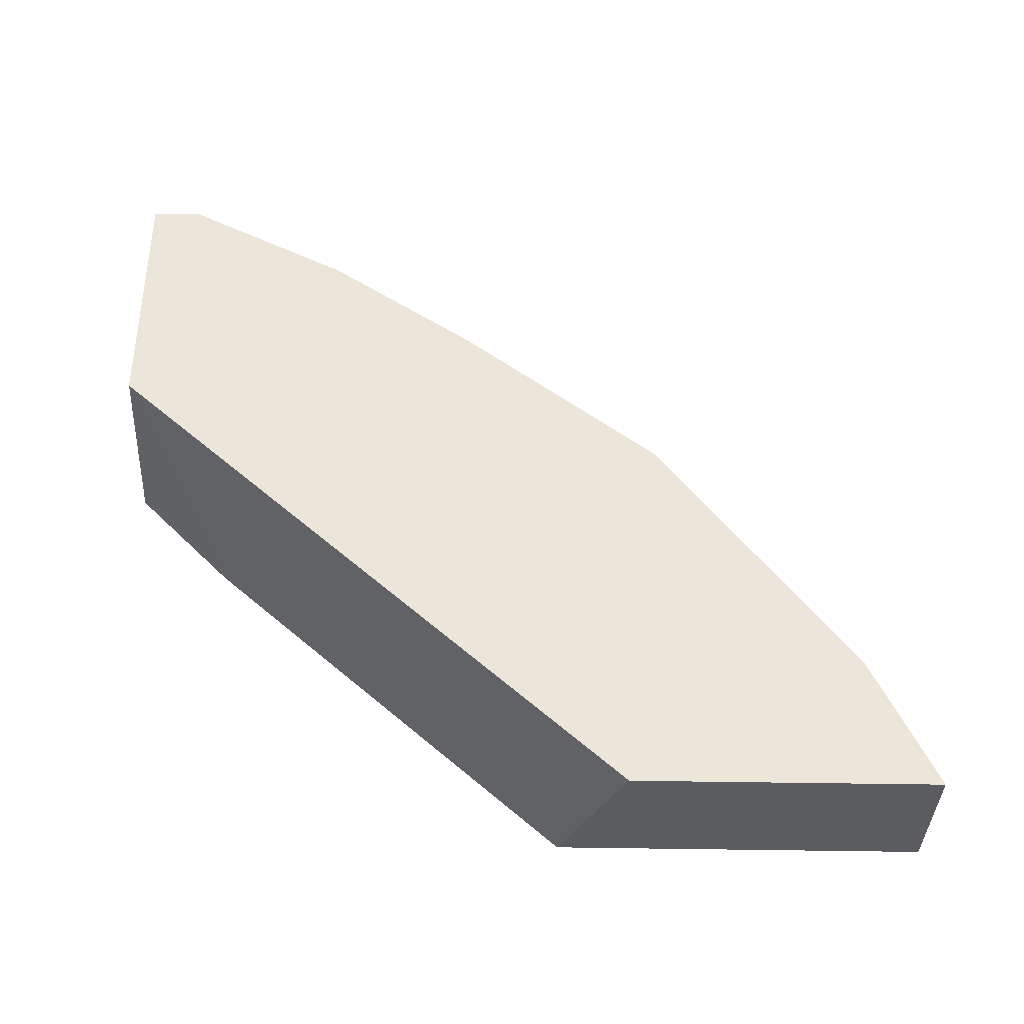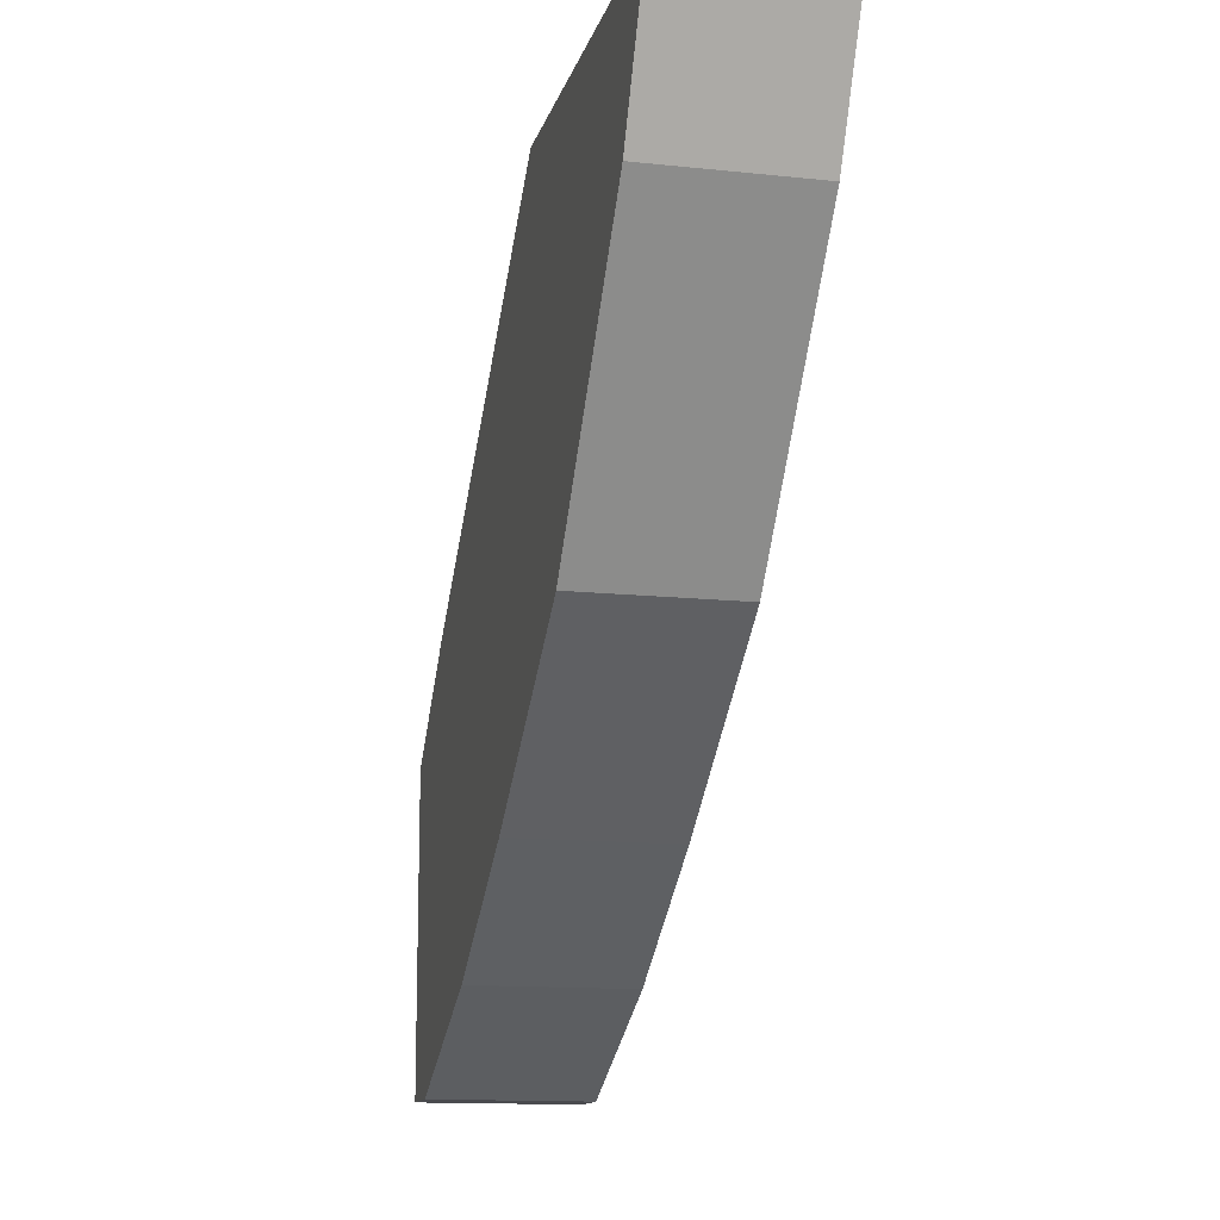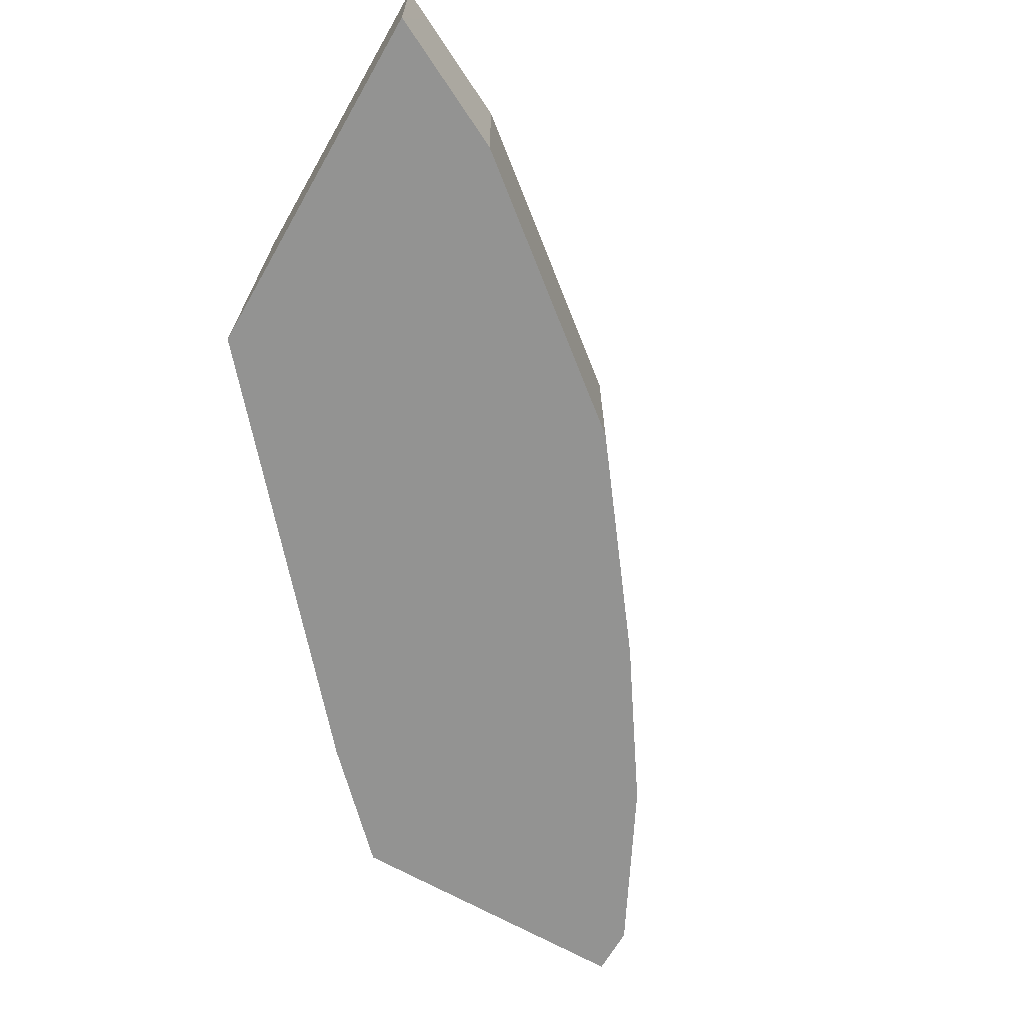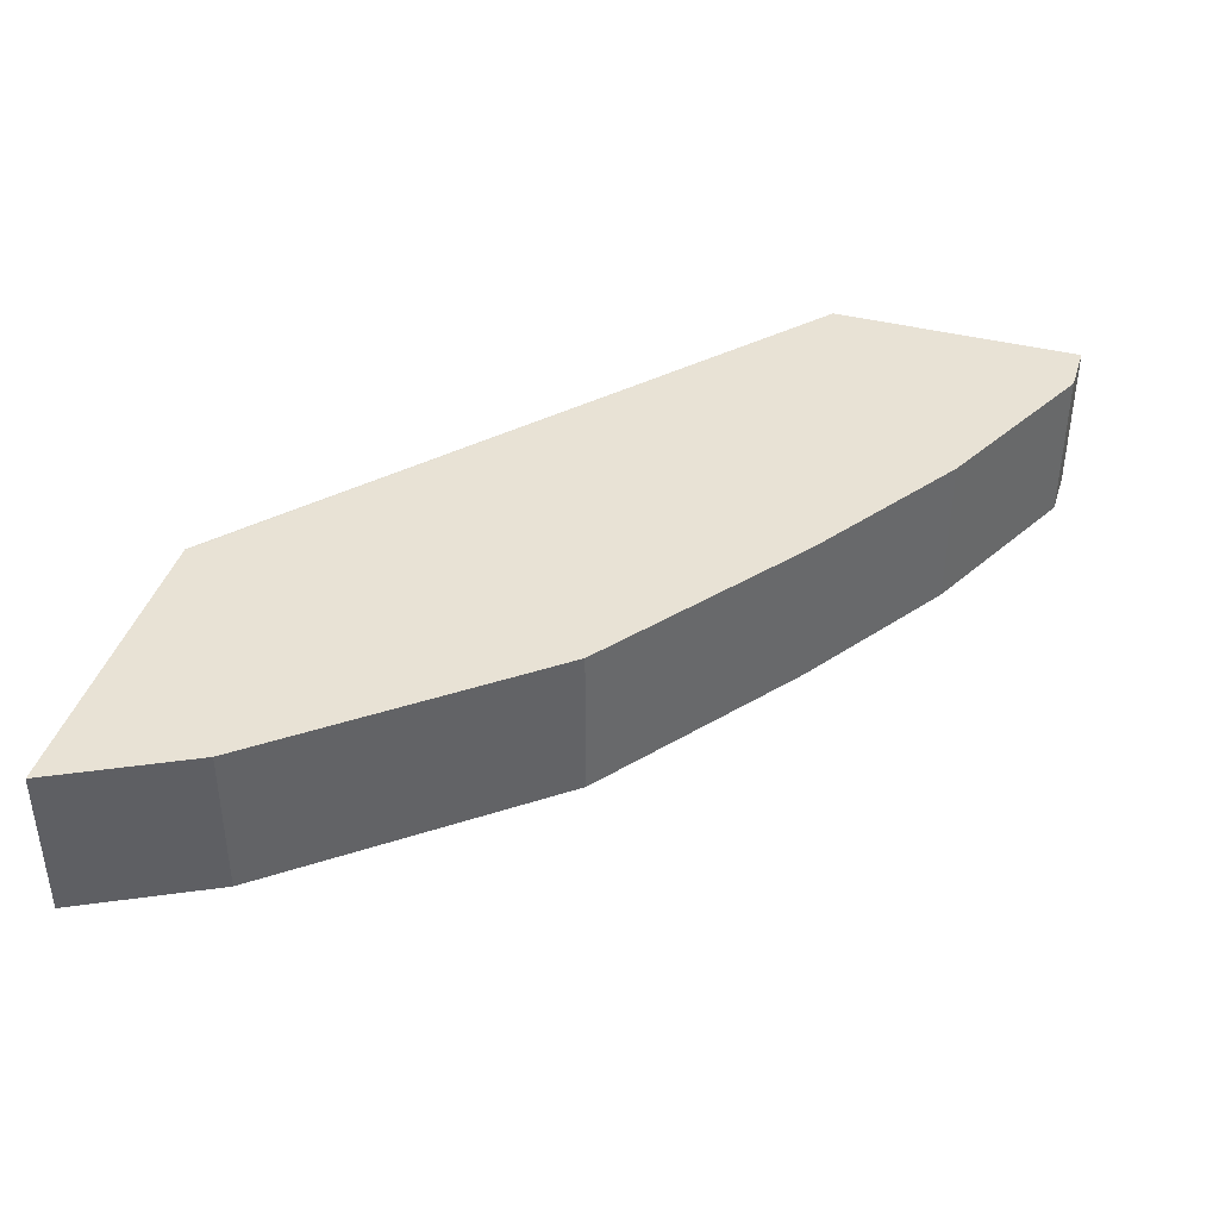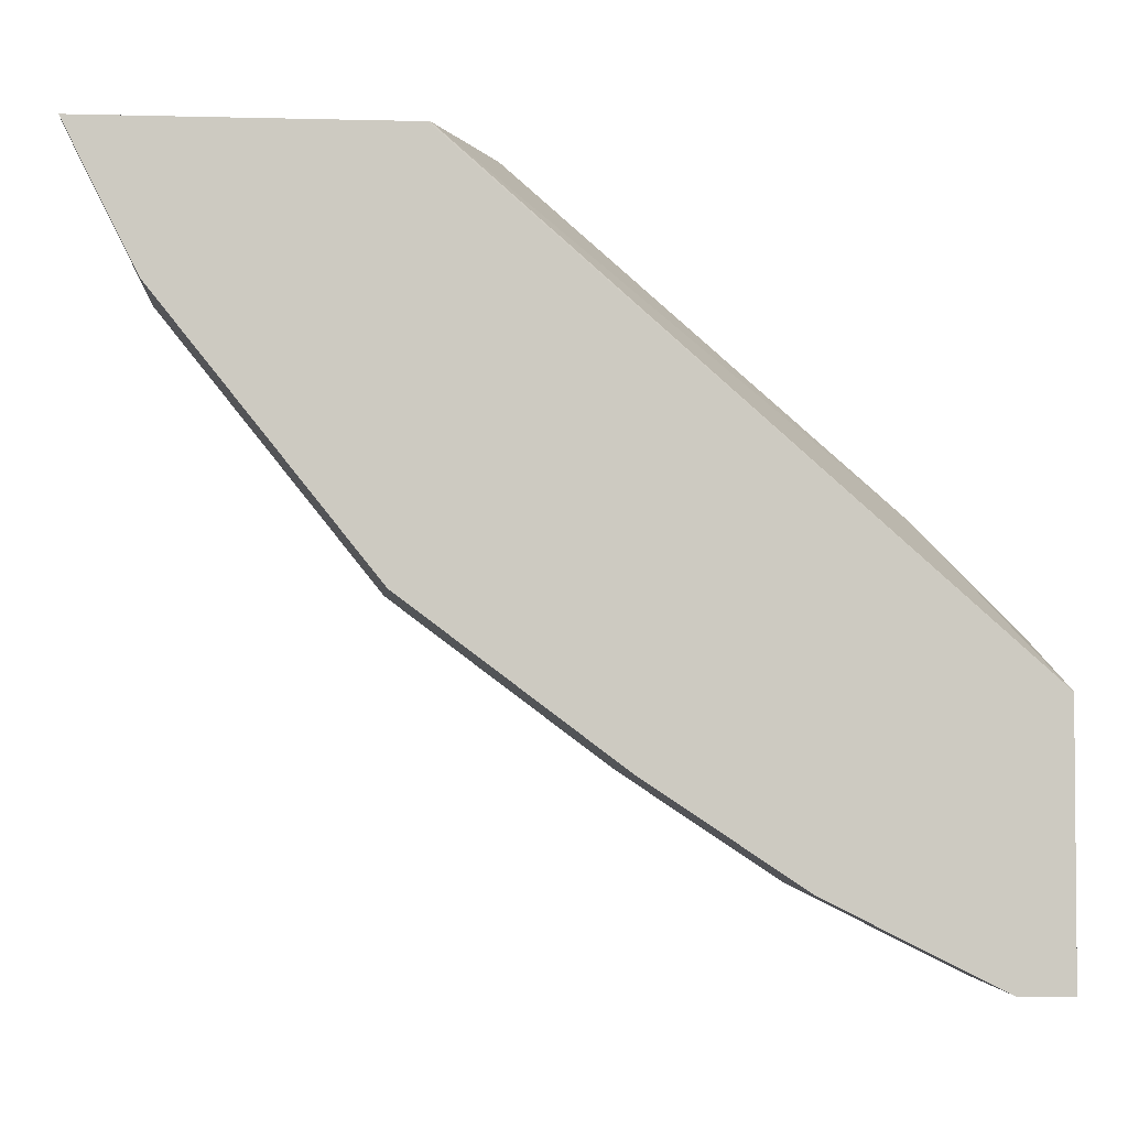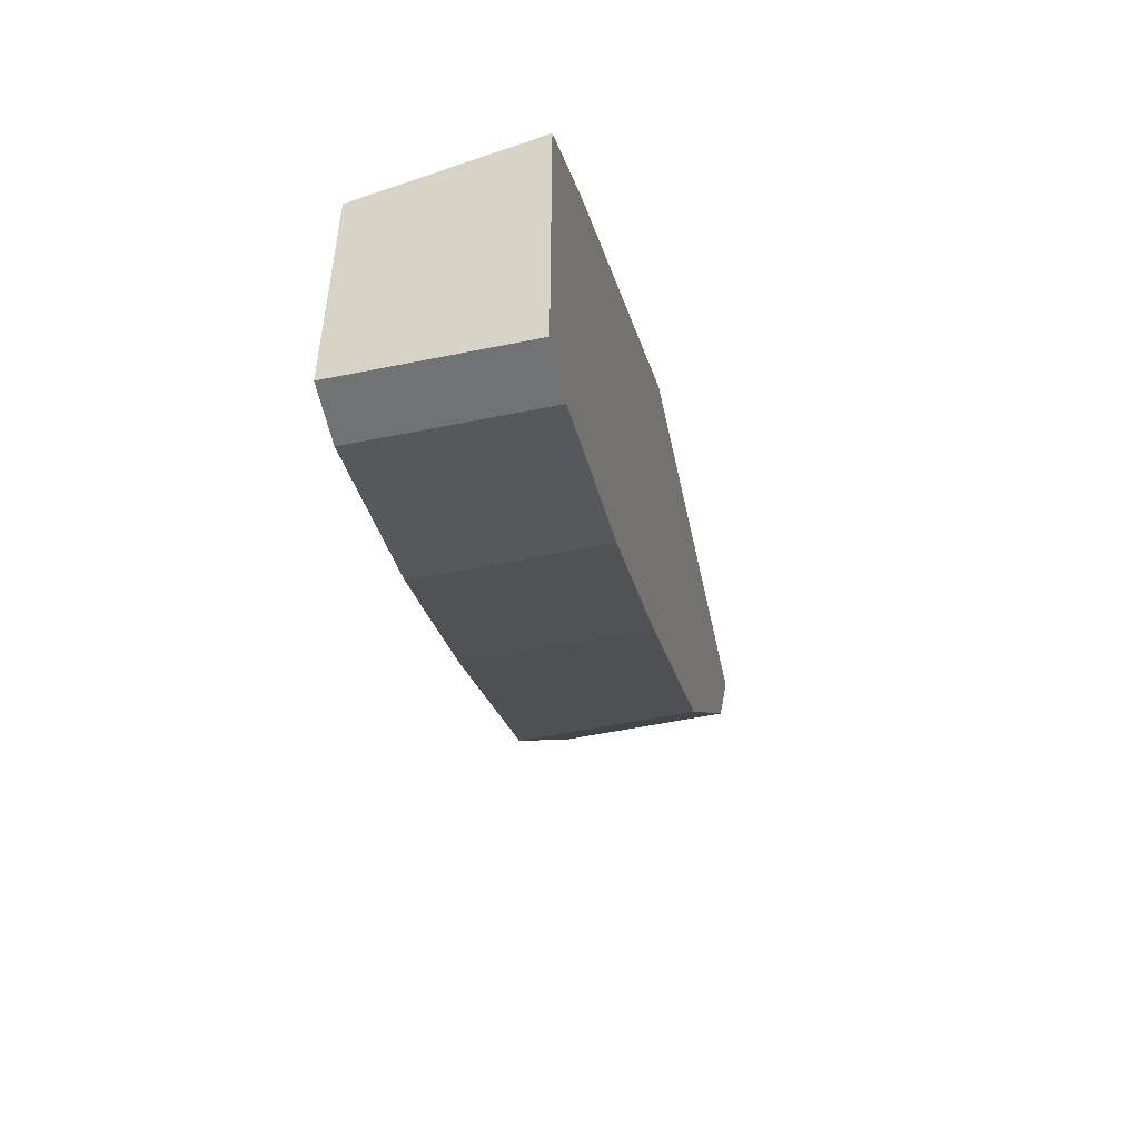
<metadata>
{"format":"obj","ext":"obj","renderer":"f3d","projection":"perspective","resolution":1024,"background":"white","views":[{"elev":56.0,"azim":0.8,"up":"+Y"},{"elev":-13.3,"azim":76.3,"up":"+Z"},{"elev":-66.7,"azim":60.2,"up":"+Y"},{"elev":40.9,"azim":107.0,"up":"+Y"},{"elev":-3.0,"azim":174.9,"up":"+Z"},{"elev":-55.5,"azim":-77.9,"up":"+Z"}]}
</metadata>
<code>
v 0.2088 0.4005 -0.2959
v 0.2088 0.4005 -0.1917
v 0.2088 0.4538 -0.2959
v 0.2263 0.4005 -0.2959
v 0.2088 0.4538 -0.2089
v 0.2438 0.4005 -0.1571
v 0.2263 0.4538 -0.2959
v 0.2735 0.4538 -0.2723
v 0.2728 0.4005 -0.2727
v 0.3944 0.4537 -0.04678
v 0.395 0.4538 -0.04678
v 0.3715 0.4005 -0.04678
v 0.2843 0.4538 -0.2669
v 0.2843 0.4005 -0.2669
v 0.4988 0.4538 -0.04678
v 0.4988 0.4005 -0.04678
v 0.3365 0.4538 -0.2321
v 0.3365 0.4005 -0.2321
v 0.4936 0.4538 -0.05725
v 0.4932 0.4005 -0.05803
v 0.4061 0.4538 -0.1799
v 0.4061 0.4005 -0.1799
v 0.4816 0.4538 -0.08125
v 0.4816 0.4178 -0.08125
v 0.4816 0.4005 -0.08117
v 0.4758 0.4538 -0.09285
v 0.4758 0.4005 -0.09285
f 13 17 18
f 4 8 9
f 24 25 27
f 5 10 11
f 6 12 10
f 8 13 14
f 8 14 9
f 10 12 16
f 10 16 15
f 10 15 11
f 13 18 14
f 4 7 8
f 16 20 19
f 17 21 22
f 17 22 18
f 19 20 24
f 19 24 23
f 20 25 24
f 21 26 27
f 21 27 22
f 23 24 27
f 23 27 26
f 15 16 19
f 3 8 7
f 5 6 10
f 3 17 13
f 3 13 8
f 1 2 5
f 1 5 3
f 1 3 7
f 1 7 4
f 1 9 14
f 1 14 18
f 1 18 22
f 1 22 27
f 1 27 25
f 1 25 20
f 1 4 9
f 1 16 12
f 1 20 16
f 3 21 17
f 3 26 21
f 3 23 26
f 3 15 19
f 3 19 23
f 3 11 15
f 3 5 11
f 2 6 5
f 1 6 2
f 1 12 6

</code>
